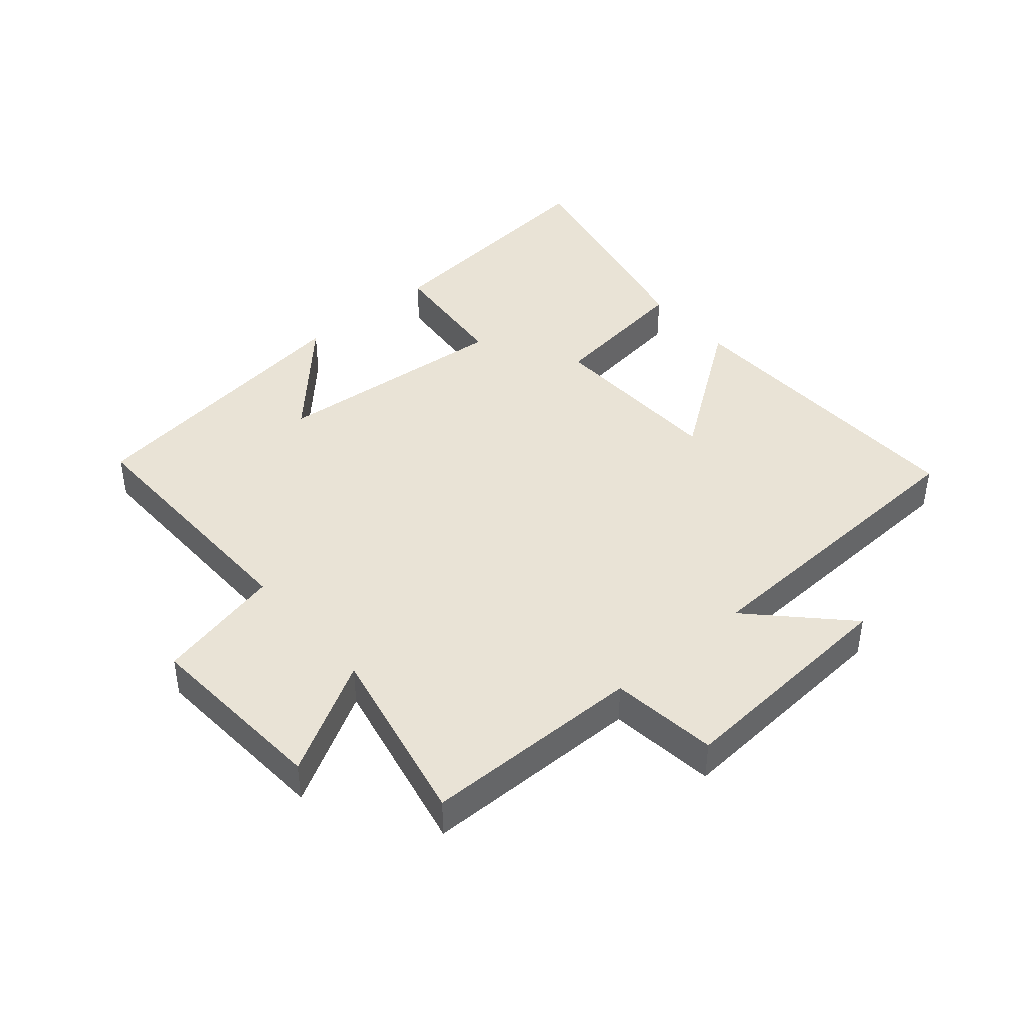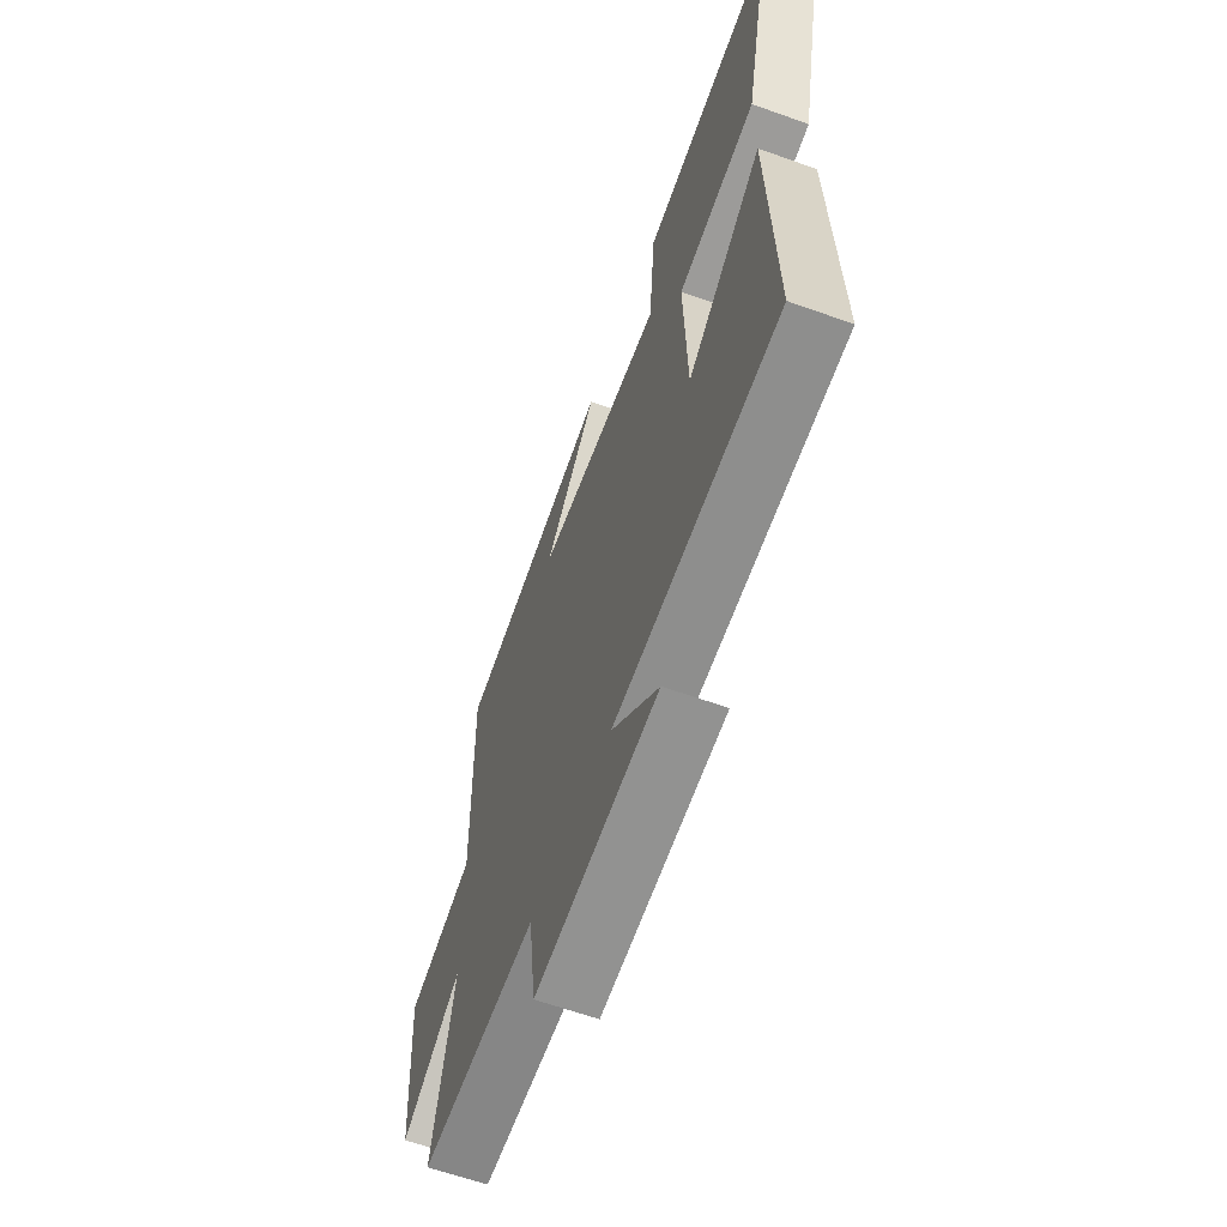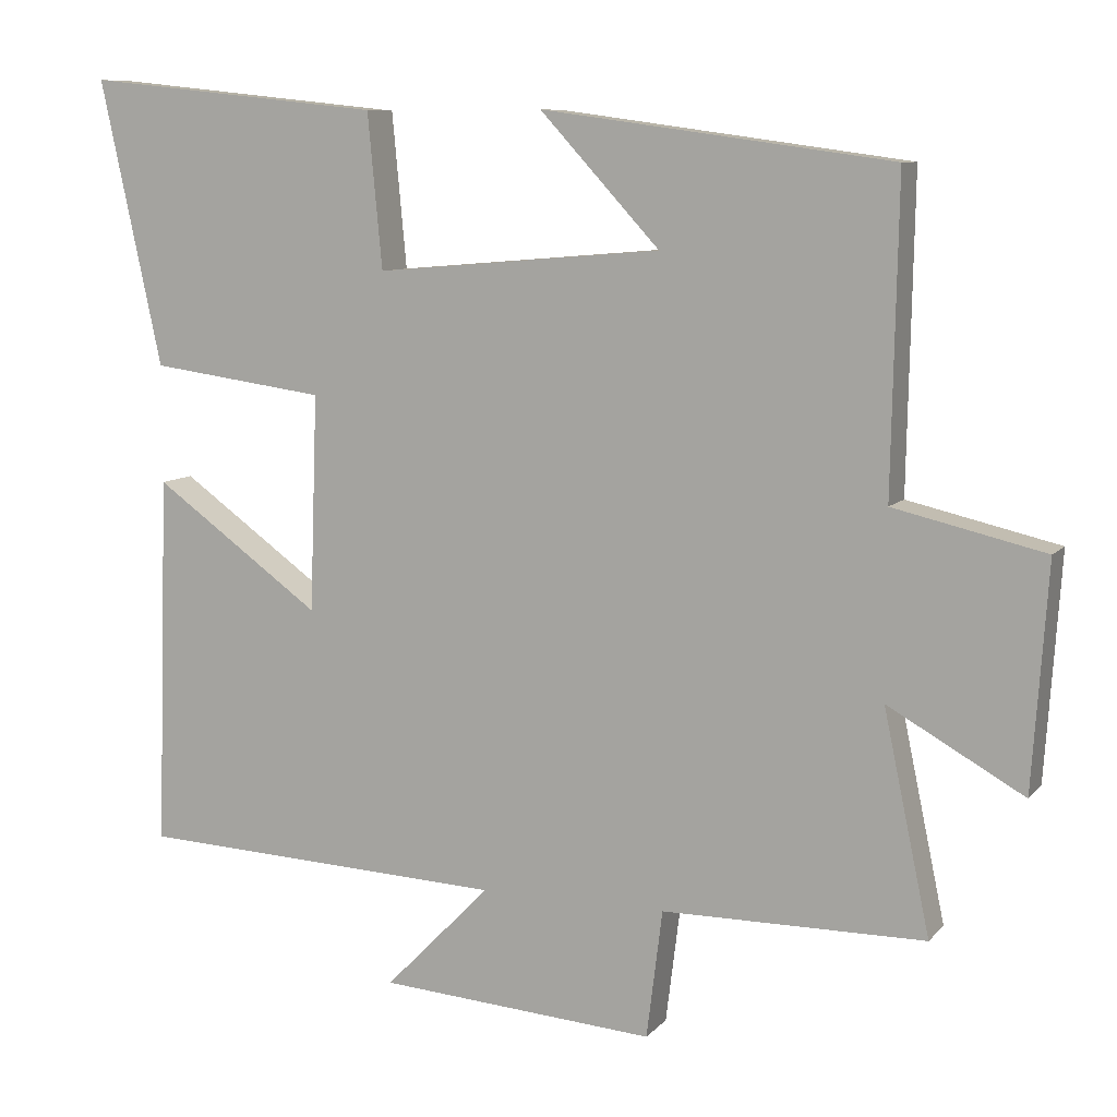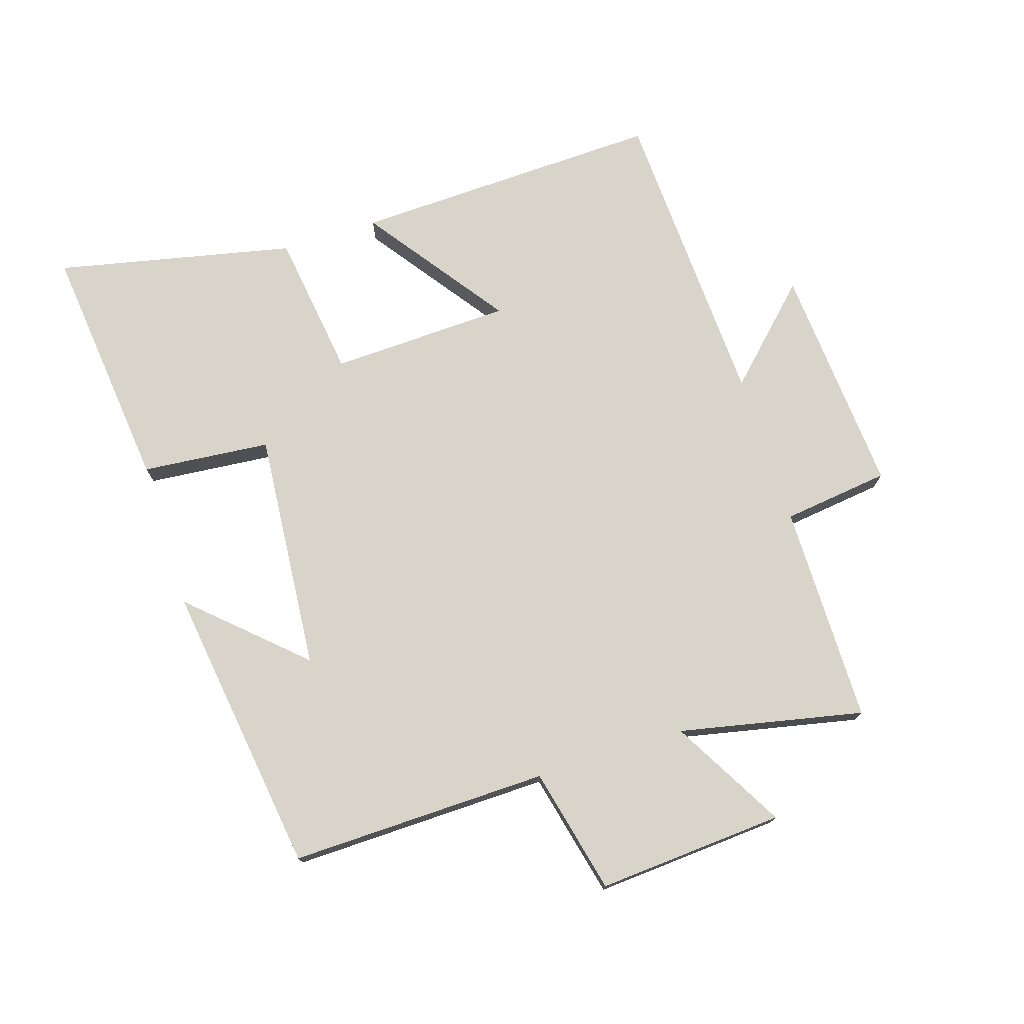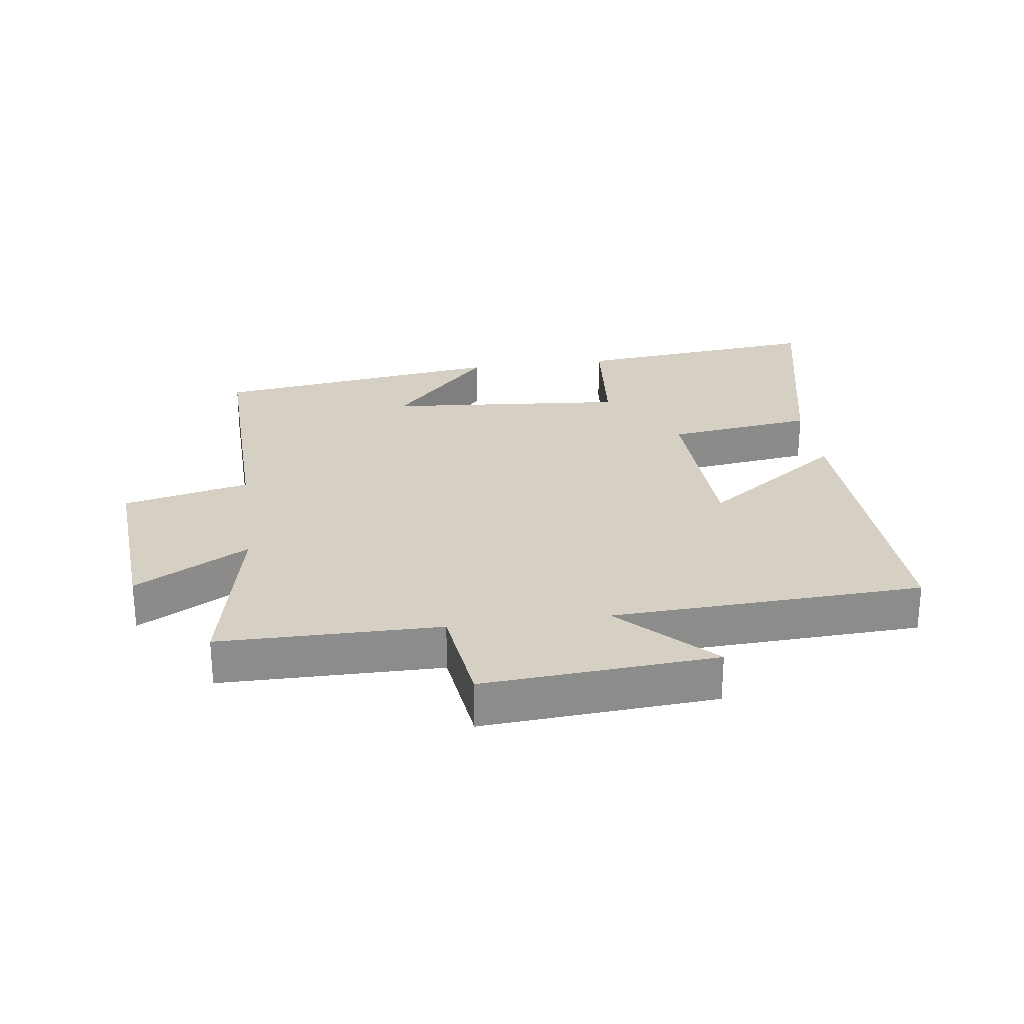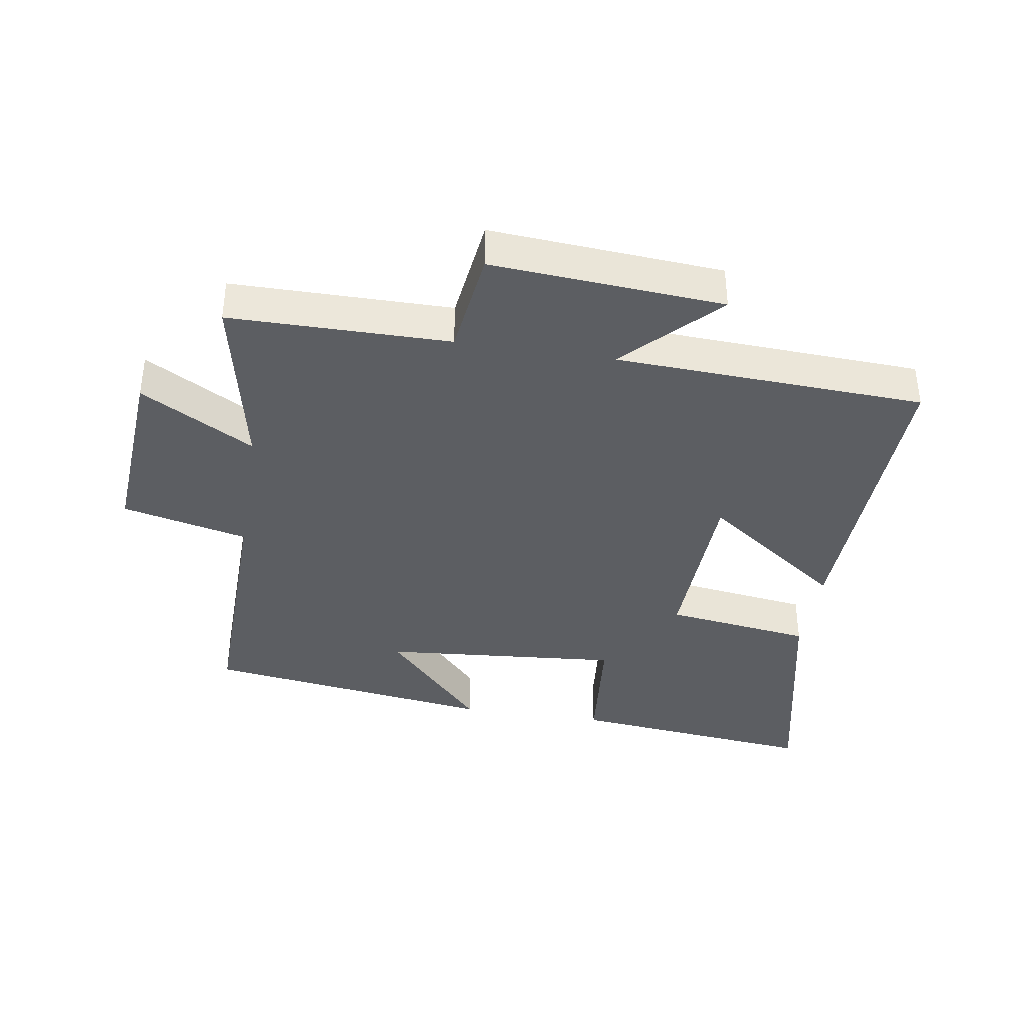
<metadata>
{"format":"obj","ext":"obj","renderer":"f3d","projection":"perspective","resolution":1024,"background":"white","views":[{"elev":42.3,"azim":139.5,"up":"+Y"},{"elev":-62.3,"azim":-110.0,"up":"+Z"},{"elev":8.9,"azim":22.9,"up":"+Z"},{"elev":74.9,"azim":72.3,"up":"+Y"},{"elev":26.2,"azim":172.2,"up":"+Y"},{"elev":-38.2,"azim":170.9,"up":"+Y"}]}
</metadata>
<code>
v 0.508 0.07 0.437
v 0.5 0.07 0.031
v 0.698 0.07 -0.015
v 0.678 0.07 -0.309
v 0.5 0.07 -0.209
v 0.561 0.07 -0.498
v 0.216 0.07 -0.5
v 0.195 0.07 -0.668
v -0.169 0.07 -0.642
v -0.03 0.07 -0.5
v -0.516 0.07 -0.478
v -0.5 0.07 0.011
v -0.279 0.07 -0.148
v -0.269 0.07 0.136
v -0.5 0.07 0.167
v -0.581 0.07 0.541
v -0.189 0.07 0.5
v -0.17 0.07 0.298
v 0.206 0.07 0.33
v 0.049 0.07 0.5
v 0.508 0 0.437
v 0.5 0 0.031
v 0.698 0 -0.015
v 0.678 0 -0.309
v 0.5 0 -0.209
v 0.561 0 -0.498
v 0.216 0 -0.5
v 0.195 0 -0.668
v -0.169 0 -0.642
v -0.03 0 -0.5
v -0.516 0 -0.478
v -0.5 0 0.011
v -0.279 0 -0.148
v -0.269 0 0.136
v -0.5 0 0.167
v -0.581 0 0.541
v -0.189 0 0.5
v -0.17 0 0.298
v 0.206 0 0.33
v 0.049 0 0.5
f 19 20 1 2
f 18 19 2
f 16 17 18
f 15 16 18
f 14 15 18
f 13 14 18 2
f 10 11 12 13
f 10 13 2 3
f 7 8 9 10
f 5 6 7 10
f 5 10 3
f 3 4 5
f 22 21 40 39
f 22 39 38
f 38 37 36
f 38 36 35
f 38 35 34
f 22 38 34 33
f 33 32 31 30
f 23 22 33 30
f 30 29 28 27
f 30 27 26 25
f 23 30 25
f 25 24 23
f 1 21 22 2
f 2 22 23 3
f 3 23 24 4
f 4 24 25 5
f 5 25 26 6
f 6 26 27 7
f 7 27 28 8
f 8 28 29 9
f 9 29 30 10
f 10 30 31 11
f 11 31 32 12
f 12 32 33 13
f 13 33 34 14
f 14 34 35 15
f 15 35 36 16
f 16 36 37 17
f 17 37 38 18
f 18 38 39 19
f 19 39 40 20
f 20 40 21 1

</code>
